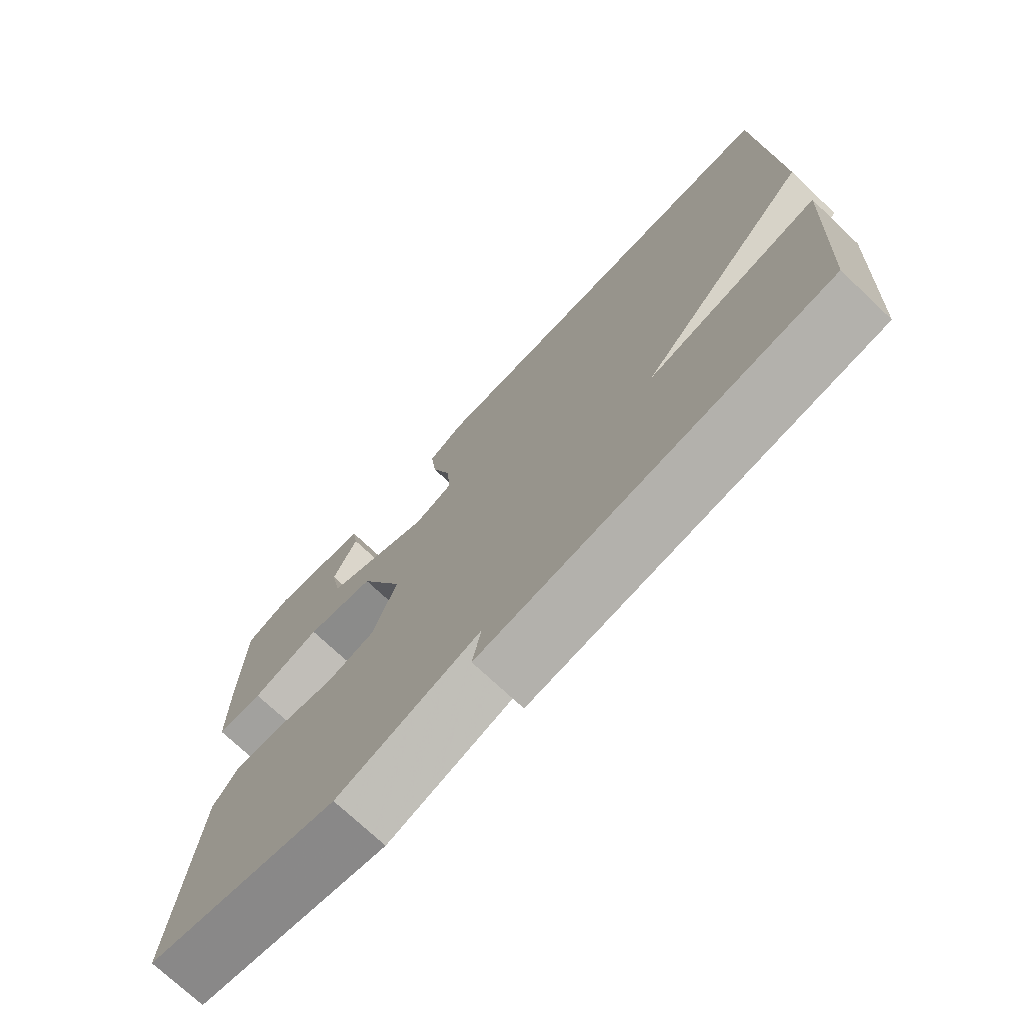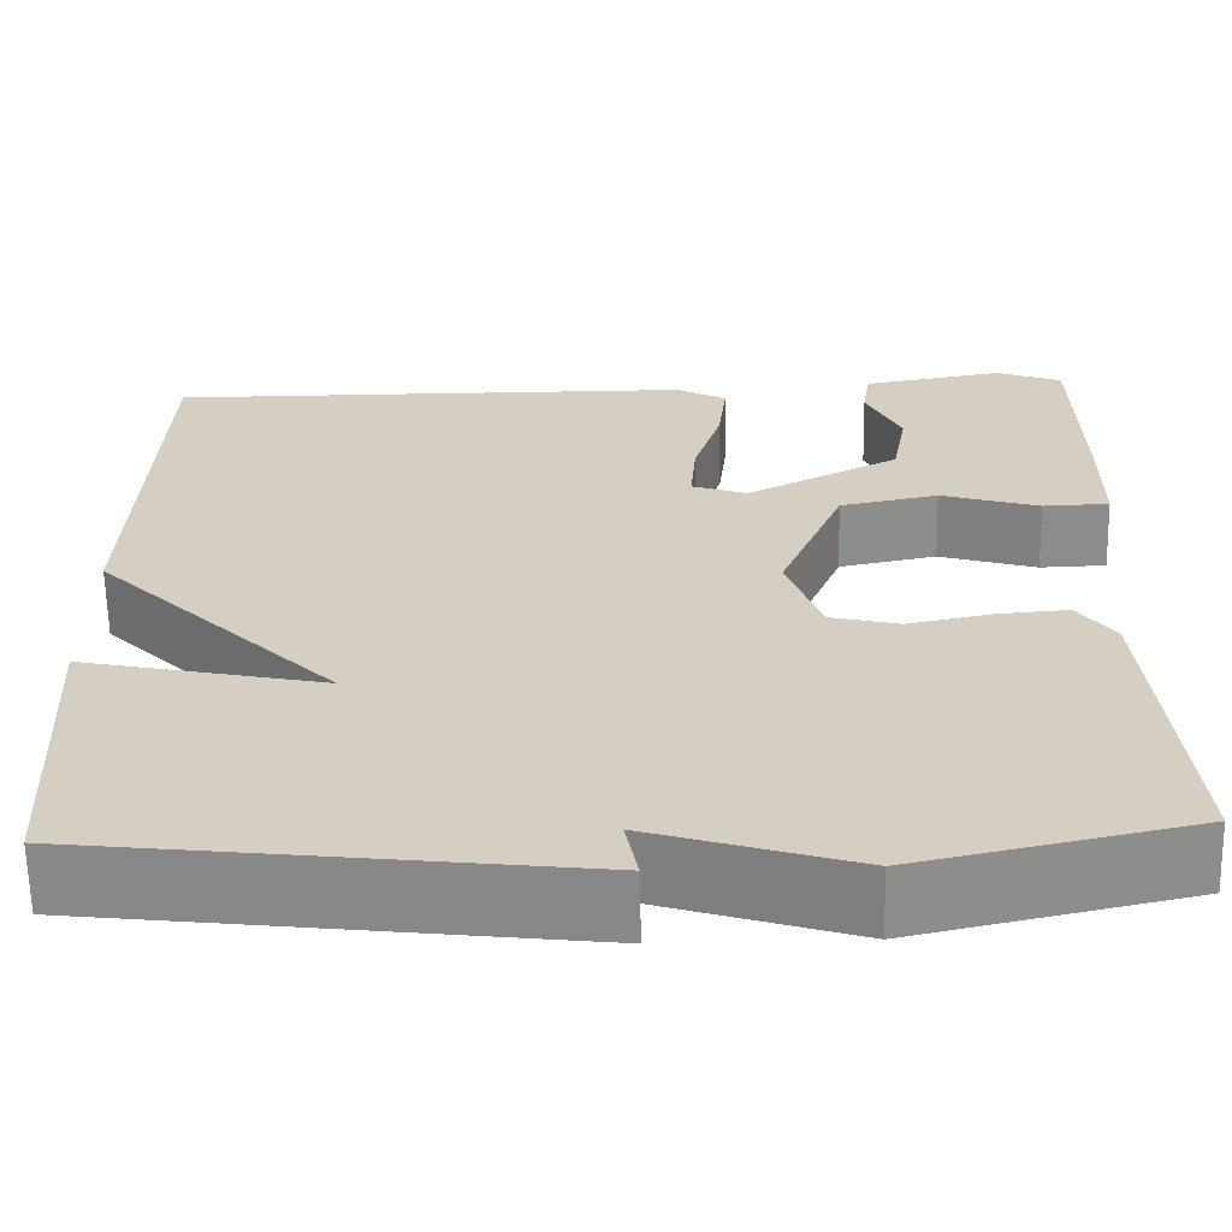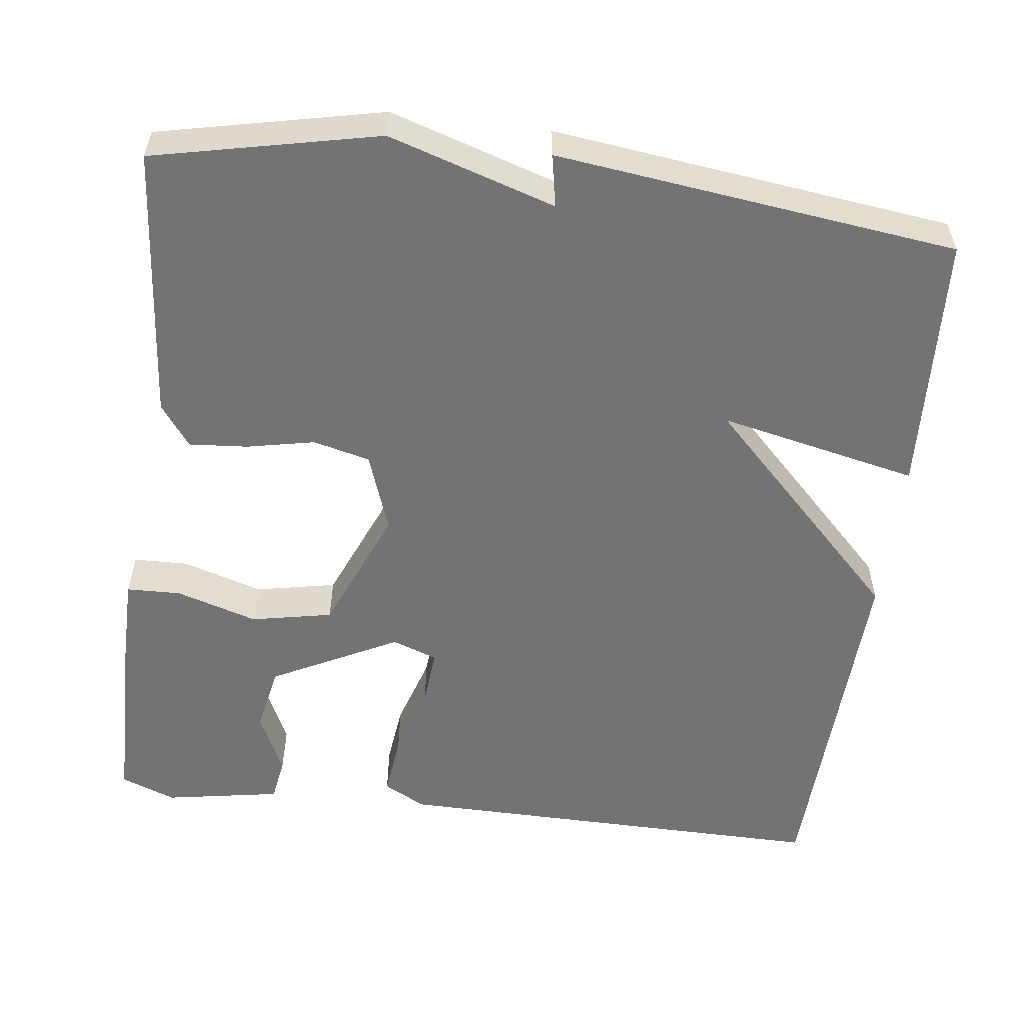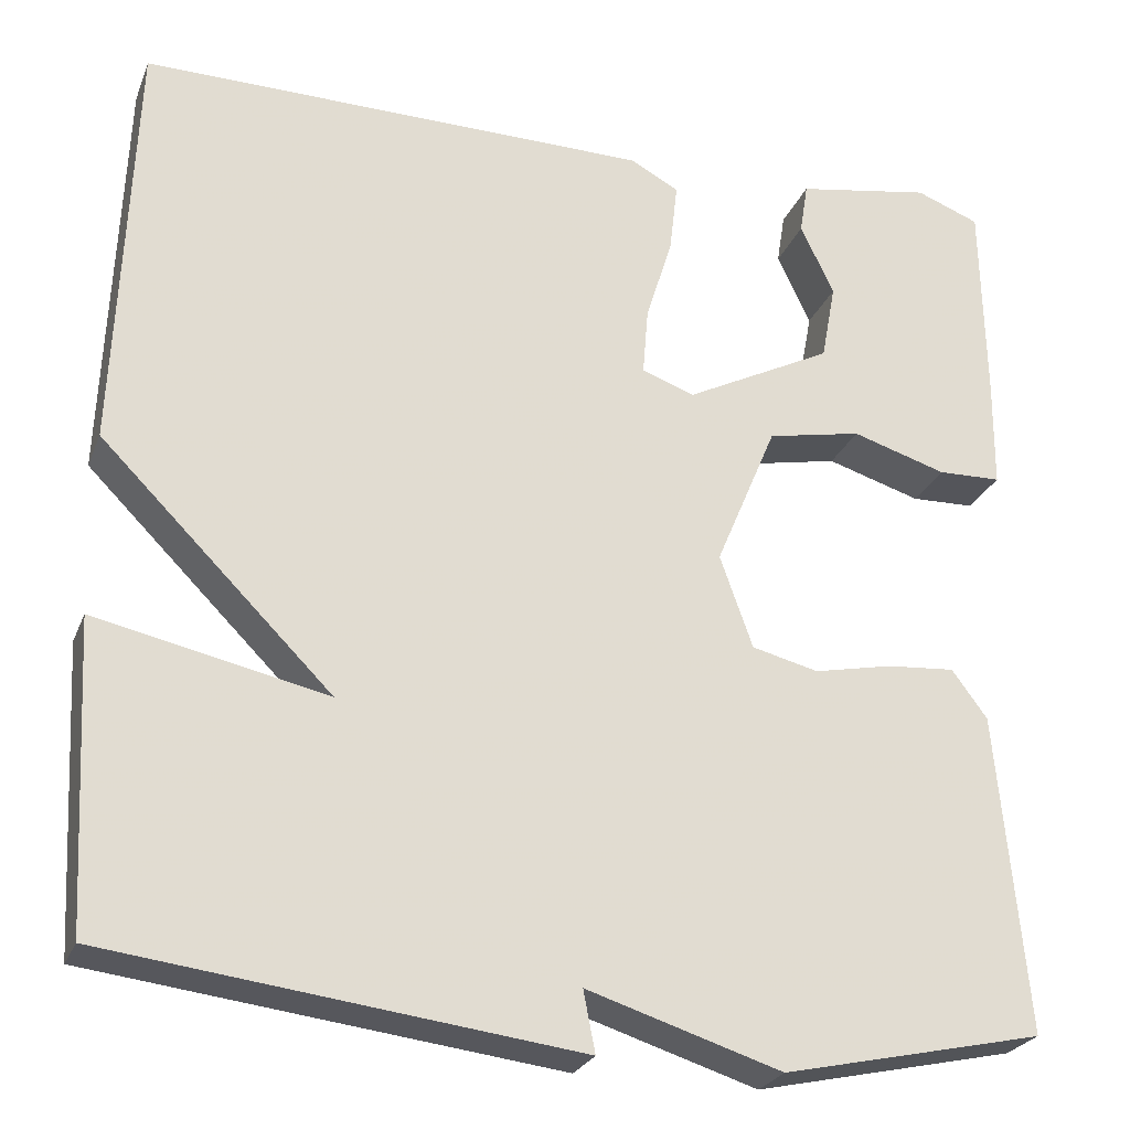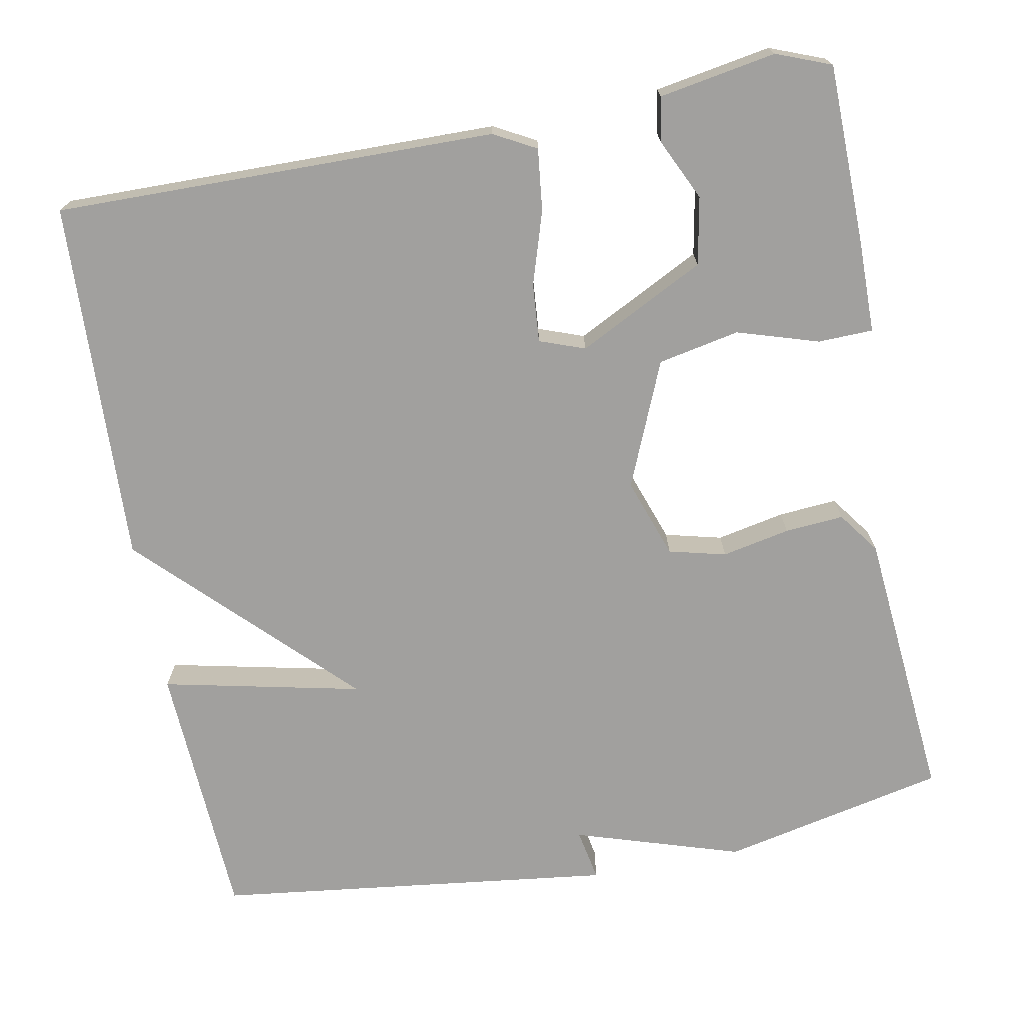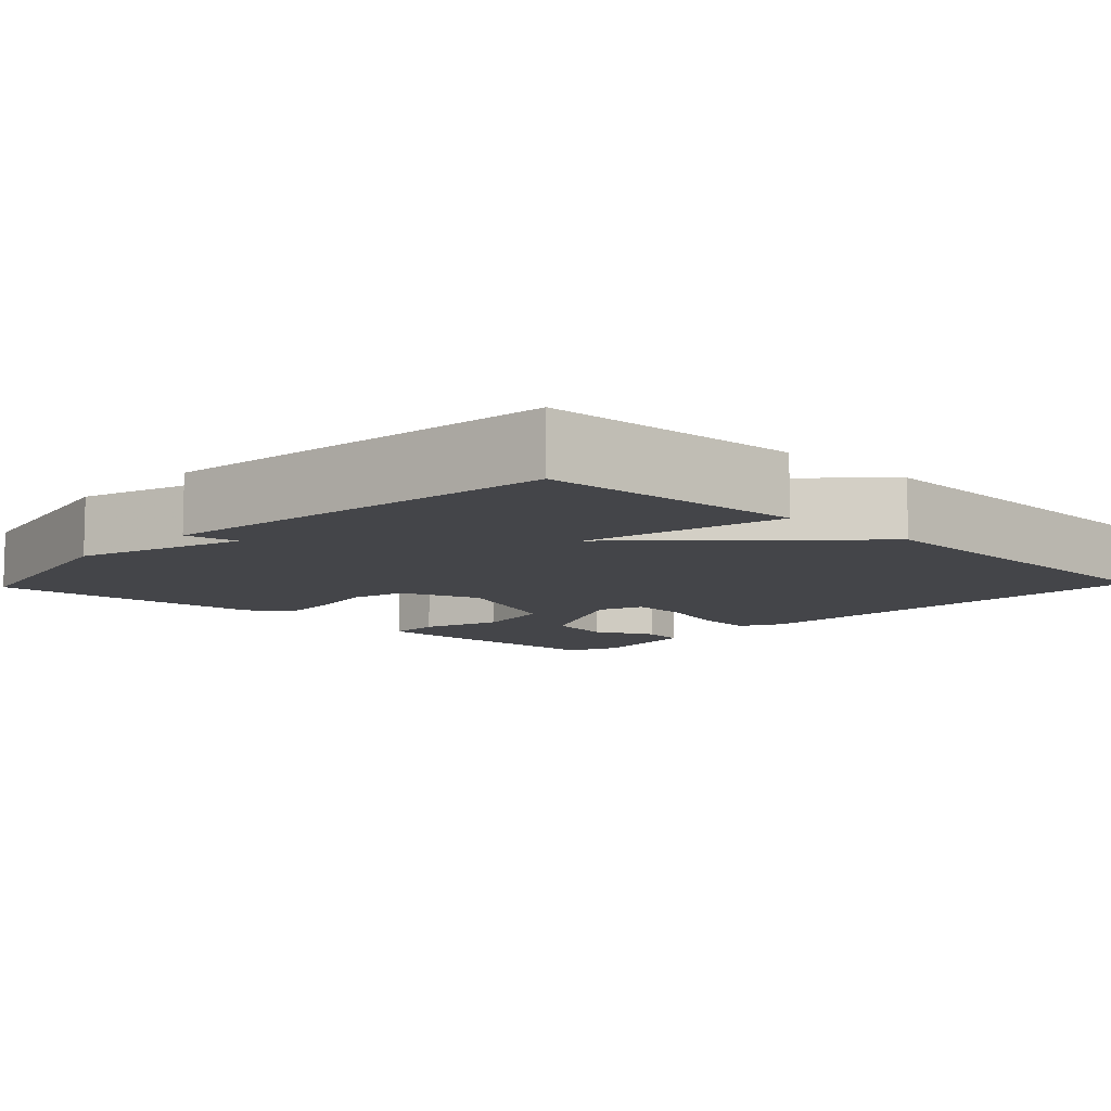
<metadata>
{"format":"obj","ext":"obj","renderer":"f3d","projection":"perspective","resolution":1024,"background":"white","views":[{"elev":-73.5,"azim":-133.3,"up":"+Z"},{"elev":-64.0,"azim":1.2,"up":"+Z"},{"elev":-55.7,"azim":172.8,"up":"+Y"},{"elev":-25.6,"azim":-18.5,"up":"+Z"},{"elev":-71.8,"azim":10.6,"up":"+Y"},{"elev":-9.0,"azim":-133.6,"up":"+Y"}]}
</metadata>
<code>
v -0.5 0.07 -0.5
v -0.518 0.07 -0.165
v -0.263 0.07 -0.22
v -0.518 0.07 0.035
v -0.5 0.07 0.5
v 0.063 0.07 0.494
v 0.117 0.07 0.465
v 0.108 0.07 0.386
v 0.079 0.07 0.293
v 0.073 0.07 0.218
v 0.131 0.07 0.197
v 0.293 0.07 0.28
v 0.309 0.07 0.366
v 0.272 0.07 0.444
v 0.281 0.07 0.501
v 0.43 0.07 0.527
v 0.5 0.07 0.5
v 0.504 0.07 0.275
v 0.503 0.07 0.152
v 0.433 0.07 0.15
v 0.329 0.07 0.182
v 0.225 0.07 0.161
v 0.158 0.07 0.001
v 0.194 0.07 -0.101
v 0.267 0.07 -0.119
v 0.354 0.07 -0.101
v 0.429 0.07 -0.095
v 0.468 0.07 -0.148
v 0.5 0.07 -0.5
v 0.213 0.07 -0.563
v 0 0.07 -0.496
v 0.013 0.07 -0.563
v -0.5 0 -0.5
v -0.518 0 -0.165
v -0.263 0 -0.22
v -0.518 0 0.035
v -0.5 0 0.5
v 0.063 0 0.494
v 0.117 0 0.465
v 0.108 0 0.386
v 0.079 0 0.293
v 0.073 0 0.218
v 0.131 0 0.197
v 0.293 0 0.28
v 0.309 0 0.366
v 0.272 0 0.444
v 0.281 0 0.501
v 0.43 0 0.527
v 0.5 0 0.5
v 0.504 0 0.275
v 0.503 0 0.152
v 0.433 0 0.15
v 0.329 0 0.182
v 0.225 0 0.161
v 0.158 0 0.001
v 0.194 0 -0.101
v 0.267 0 -0.119
v 0.354 0 -0.101
v 0.429 0 -0.095
v 0.468 0 -0.148
v 0.5 0 -0.5
v 0.213 0 -0.563
v 0 0 -0.496
v 0.013 0 -0.563
f 1 2 3
f 32 1 3
f 31 32 3
f 29 30 31
f 28 29 31
f 27 28 31
f 26 27 31
f 25 26 31
f 24 25 31 3
f 3 4 5
f 24 3 5
f 23 24 5
f 19 20 21
f 18 19 21
f 17 18 21
f 16 17 21
f 13 14 15 16
f 12 13 16 21
f 11 12 21 22
f 7 8 9
f 6 7 9
f 5 6 9
f 5 9 10
f 23 5 10
f 10 11 22 23
f 35 34 33
f 35 33 64
f 35 64 63
f 63 62 61
f 63 61 60
f 63 60 59
f 63 59 58
f 63 58 57
f 35 63 57 56
f 37 36 35
f 37 35 56
f 37 56 55
f 53 52 51
f 53 51 50
f 53 50 49
f 53 49 48
f 48 47 46 45
f 53 48 45 44
f 54 53 44 43
f 41 40 39
f 41 39 38
f 41 38 37
f 42 41 37
f 42 37 55
f 55 54 43 42
f 1 33 34 2
f 2 34 35 3
f 3 35 36 4
f 4 36 37 5
f 5 37 38 6
f 6 38 39 7
f 7 39 40 8
f 8 40 41 9
f 9 41 42 10
f 10 42 43 11
f 11 43 44 12
f 12 44 45 13
f 13 45 46 14
f 14 46 47 15
f 15 47 48 16
f 16 48 49 17
f 17 49 50 18
f 18 50 51 19
f 19 51 52 20
f 20 52 53 21
f 21 53 54 22
f 22 54 55 23
f 23 55 56 24
f 24 56 57 25
f 25 57 58 26
f 26 58 59 27
f 27 59 60 28
f 28 60 61 29
f 29 61 62 30
f 30 62 63 31
f 31 63 64 32
f 32 64 33 1

</code>
